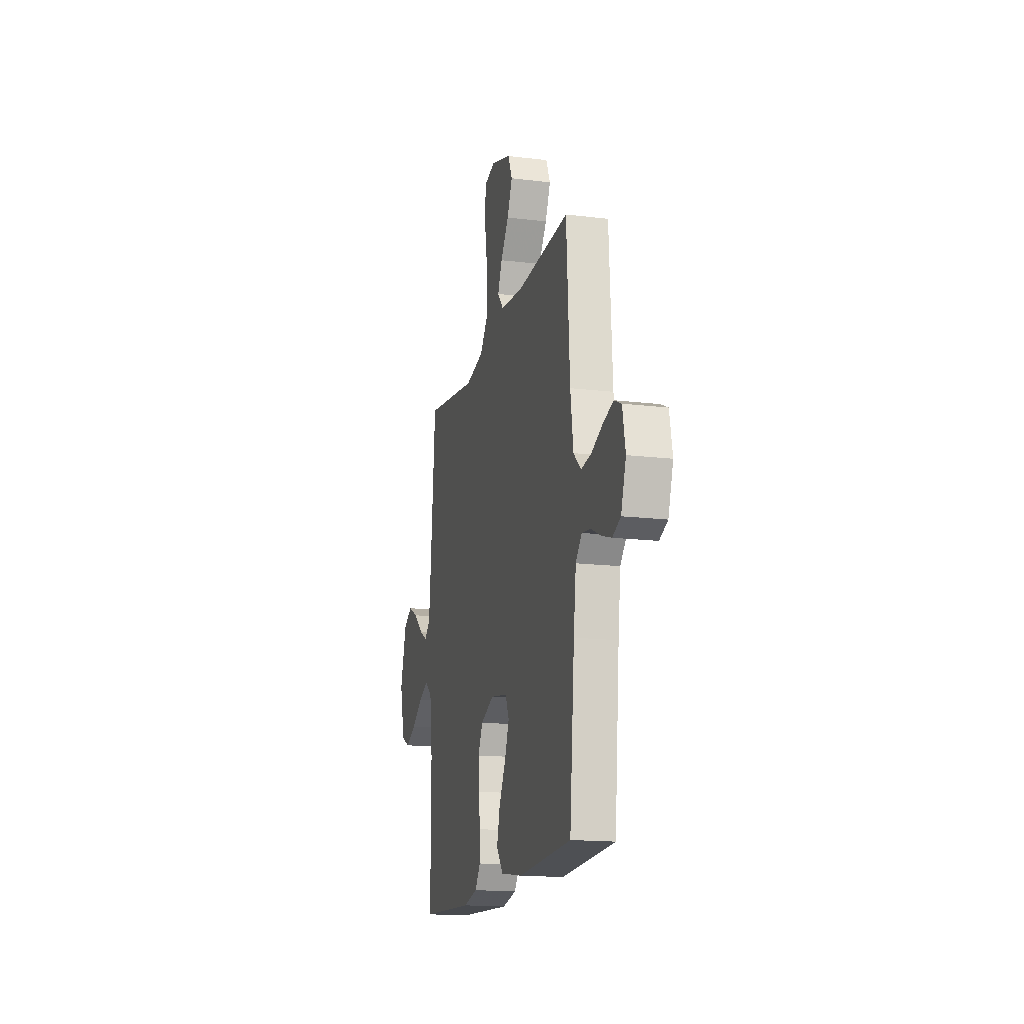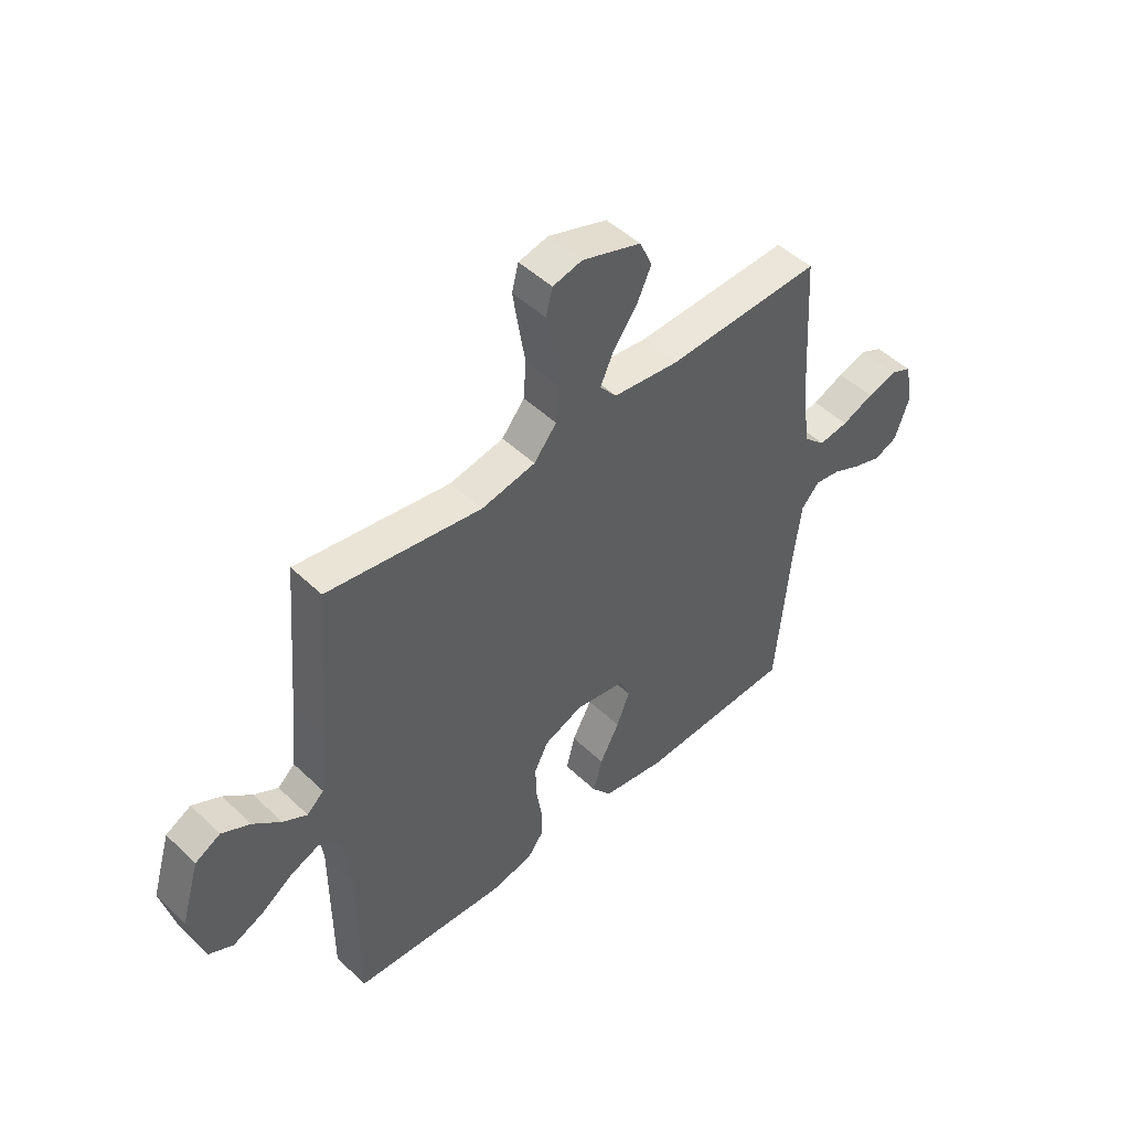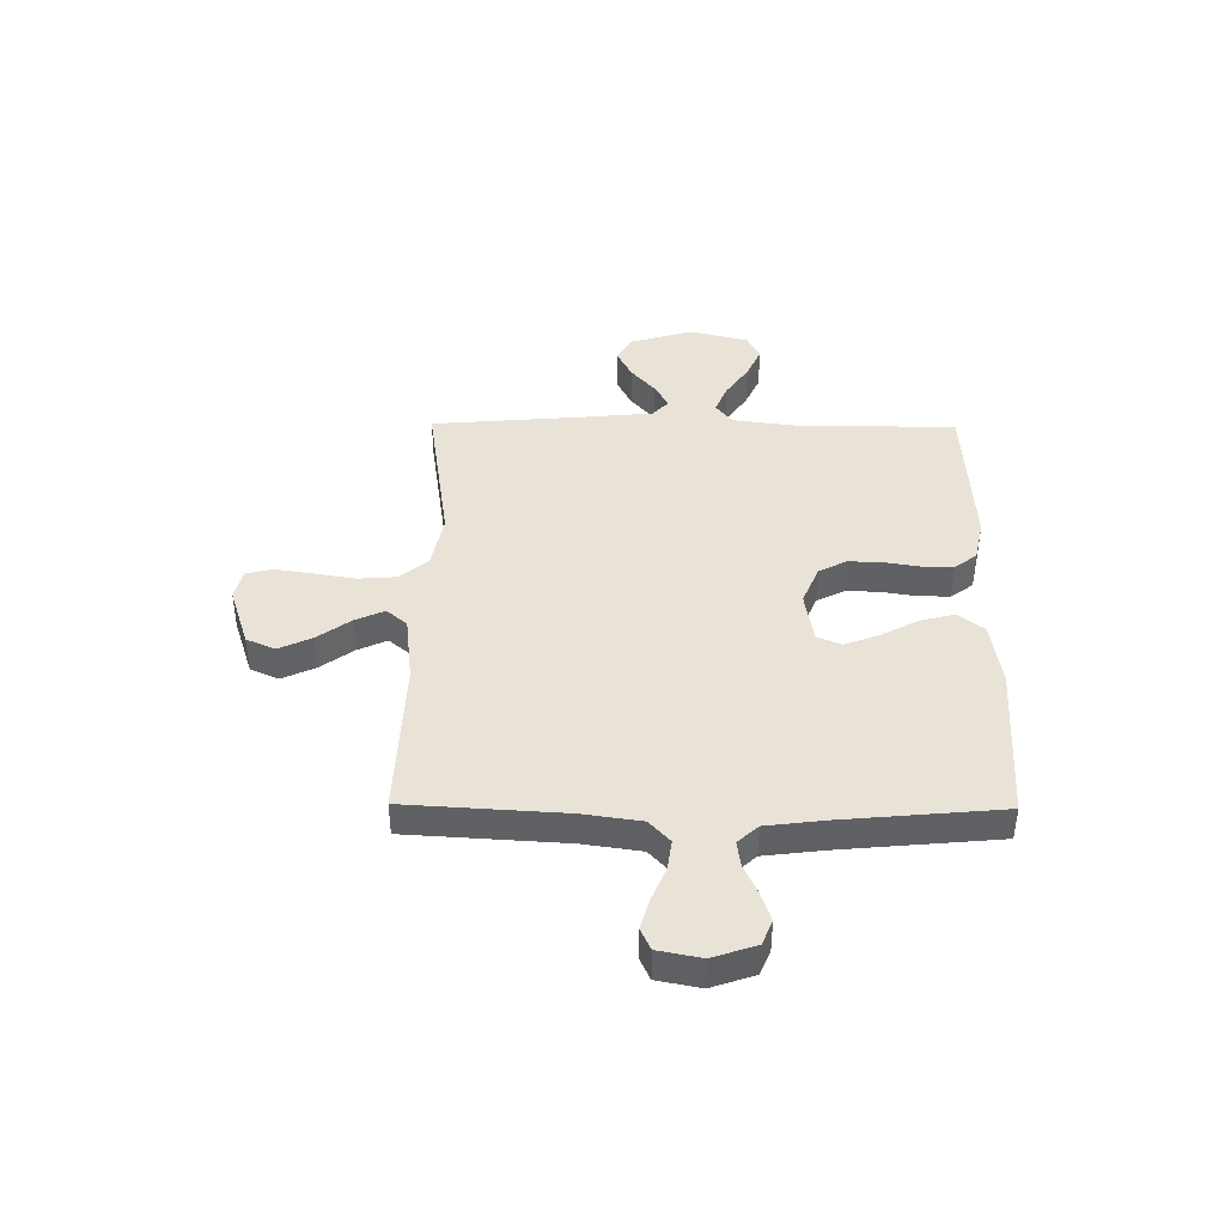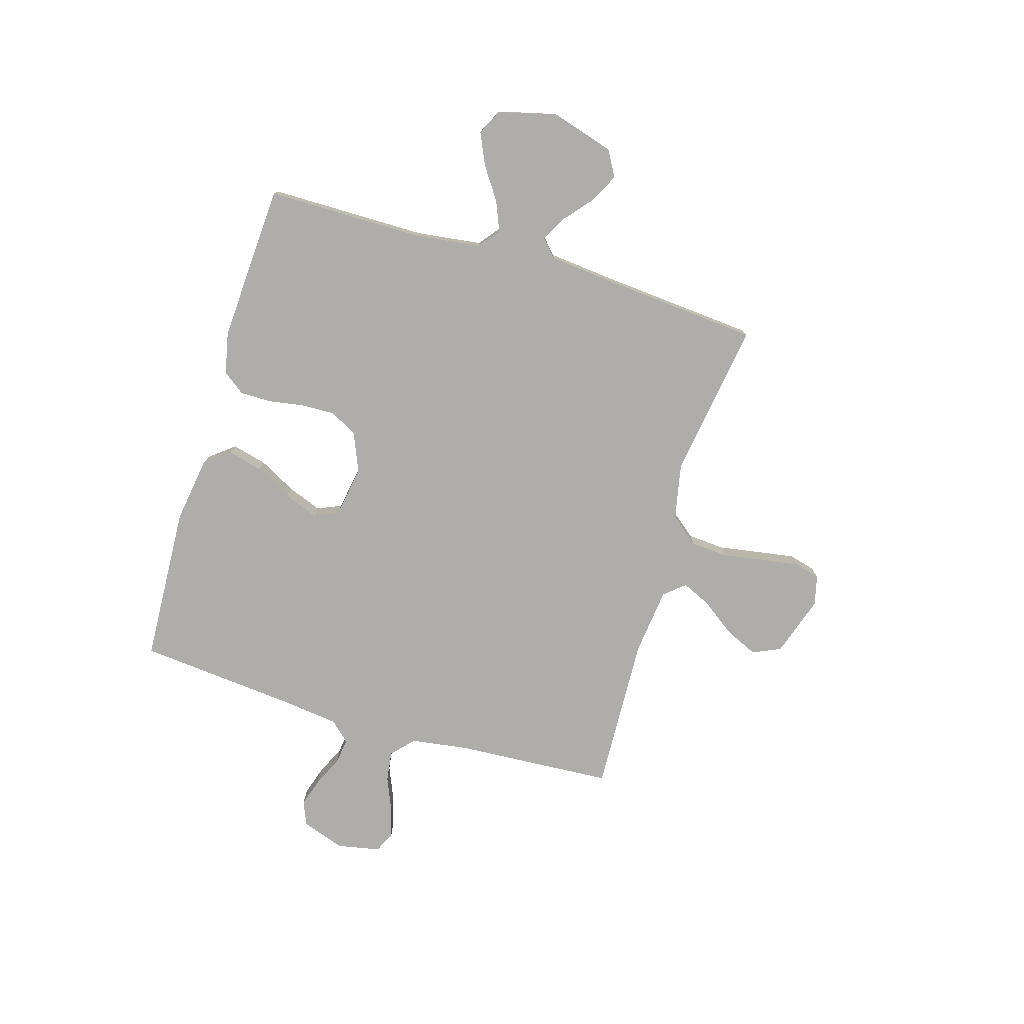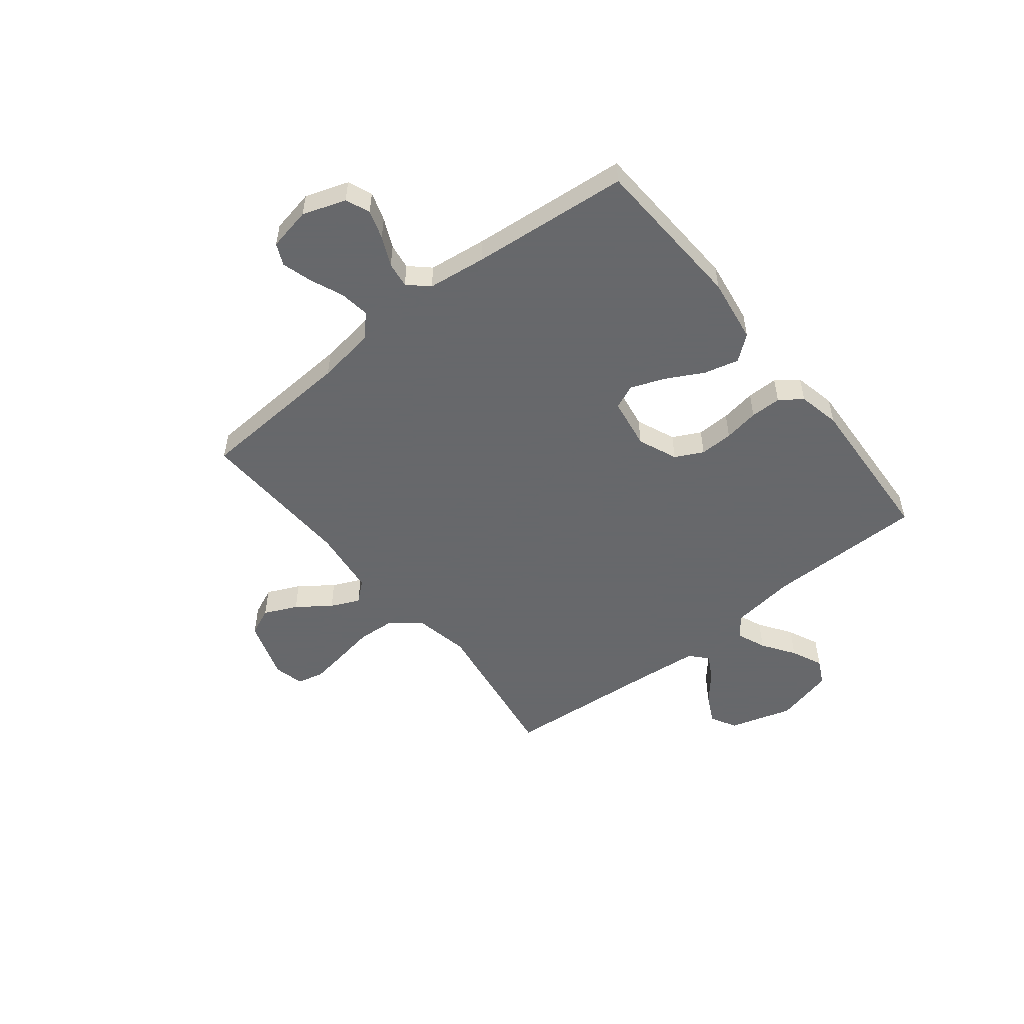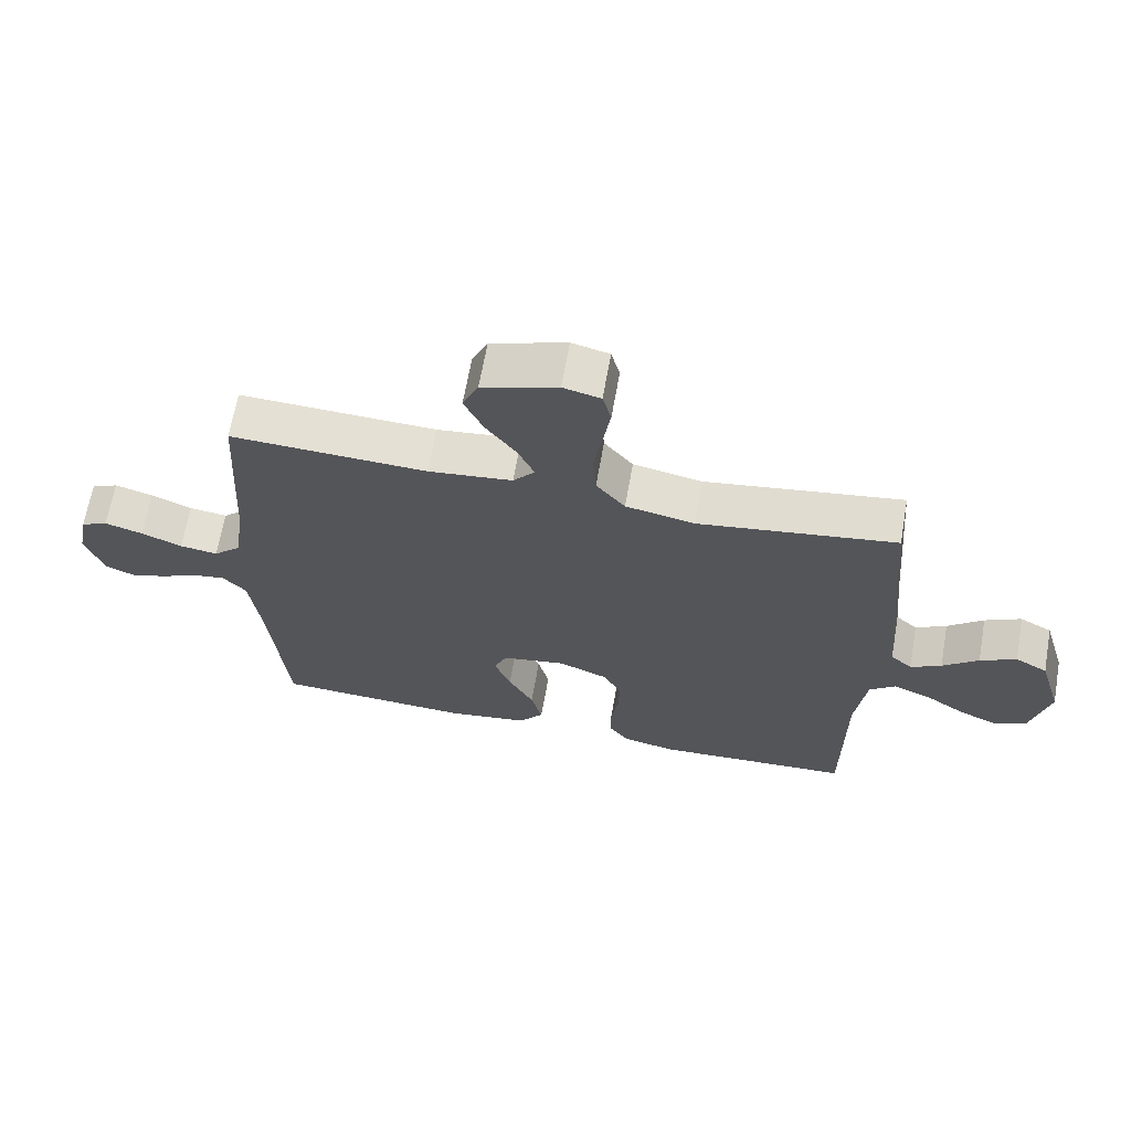
<metadata>
{"format":"obj","ext":"obj","renderer":"f3d","projection":"perspective","resolution":1024,"background":"white","views":[{"elev":-16.3,"azim":76.1,"up":"+Z"},{"elev":48.2,"azim":-43.4,"up":"+Z"},{"elev":41.7,"azim":90.6,"up":"+Y"},{"elev":-77.4,"azim":-106.6,"up":"+Y"},{"elev":-52.3,"azim":128.6,"up":"+Y"},{"elev":65.9,"azim":-170.0,"up":"+Z"}]}
</metadata>
<code>
v 0.5 0.07 -0.5
v 0.2 0.07 -0.515
v 0.076 0.07 -0.496
v 0.038 0.07 -0.448
v 0.055 0.07 -0.382
v 0.093 0.07 -0.311
v 0.118 0.07 -0.246
v 0.098 0.07 -0.2
v 0 0.07 -0.184
v -0.075 0.07 -0.215
v -0.102 0.07 -0.268
v -0.1 0.07 -0.332
v -0.089 0.07 -0.399
v -0.089 0.07 -0.458
v -0.12 0.07 -0.5
v -0.2 0.07 -0.517
v -0.5 0.07 -0.5
v -0.501 0.07 -0.2
v -0.517 0.07 -0.076
v -0.557 0.07 -0.044
v -0.613 0.07 -0.067
v -0.675 0.07 -0.109
v -0.735 0.07 -0.136
v -0.783 0.07 -0.112
v -0.811 0.07 0
v -0.775 0.07 0.12
v -0.726 0.07 0.147
v -0.671 0.07 0.119
v -0.617 0.07 0.073
v -0.57 0.07 0.047
v -0.537 0.07 0.077
v -0.525 0.07 0.2
v -0.5 0.07 0.5
v -0.2 0.07 0.455
v -0.095 0.07 0.476
v -0.051 0.07 0.53
v -0.046 0.07 0.602
v -0.059 0.07 0.681
v -0.07 0.07 0.751
v -0.057 0.07 0.801
v 0 0.07 0.815
v 0.115 0.07 0.777
v 0.139 0.07 0.723
v 0.11 0.07 0.66
v 0.064 0.07 0.597
v 0.039 0.07 0.542
v 0.072 0.07 0.503
v 0.2 0.07 0.488
v 0.5 0.07 0.5
v 0.518 0.07 0.2
v 0.534 0.07 0.089
v 0.576 0.07 0.05
v 0.634 0.07 0.058
v 0.696 0.07 0.084
v 0.754 0.07 0.101
v 0.795 0.07 0.082
v 0.811 0.07 0
v 0.783 0.07 -0.082
v 0.737 0.07 -0.101
v 0.682 0.07 -0.083
v 0.626 0.07 -0.057
v 0.577 0.07 -0.05
v 0.542 0.07 -0.088
v 0.528 0.07 -0.2
v 0.5 0 -0.5
v 0.2 0 -0.515
v 0.076 0 -0.496
v 0.038 0 -0.448
v 0.055 0 -0.382
v 0.093 0 -0.311
v 0.118 0 -0.246
v 0.098 0 -0.2
v 0 0 -0.184
v -0.075 0 -0.215
v -0.102 0 -0.268
v -0.1 0 -0.332
v -0.089 0 -0.399
v -0.089 0 -0.458
v -0.12 0 -0.5
v -0.2 0 -0.517
v -0.5 0 -0.5
v -0.501 0 -0.2
v -0.517 0 -0.076
v -0.557 0 -0.044
v -0.613 0 -0.067
v -0.675 0 -0.109
v -0.735 0 -0.136
v -0.783 0 -0.112
v -0.811 0 0
v -0.775 0 0.12
v -0.726 0 0.147
v -0.671 0 0.119
v -0.617 0 0.073
v -0.57 0 0.047
v -0.537 0 0.077
v -0.525 0 0.2
v -0.5 0 0.5
v -0.2 0 0.455
v -0.095 0 0.476
v -0.051 0 0.53
v -0.046 0 0.602
v -0.059 0 0.681
v -0.07 0 0.751
v -0.057 0 0.801
v 0 0 0.815
v 0.115 0 0.777
v 0.139 0 0.723
v 0.11 0 0.66
v 0.064 0 0.597
v 0.039 0 0.542
v 0.072 0 0.503
v 0.2 0 0.488
v 0.5 0 0.5
v 0.518 0 0.2
v 0.534 0 0.089
v 0.576 0 0.05
v 0.634 0 0.058
v 0.696 0 0.084
v 0.754 0 0.101
v 0.795 0 0.082
v 0.811 0 0
v 0.783 0 -0.082
v 0.737 0 -0.101
v 0.682 0 -0.083
v 0.626 0 -0.057
v 0.577 0 -0.05
v 0.542 0 -0.088
v 0.528 0 -0.2
f 59 60 61
f 58 59 61
f 57 58 61
f 56 57 61
f 55 56 61
f 54 55 61
f 53 54 61
f 52 53 61 62
f 51 52 62 63
f 48 49 50
f 51 63 64
f 50 51 64
f 48 50 64
f 47 48 64
f 43 44 45
f 42 43 45
f 41 42 45
f 40 41 45
f 39 40 45
f 38 39 45
f 37 38 45
f 36 37 45 46
f 64 1 2
f 47 64 2
f 46 47 2
f 36 46 2
f 35 36 2
f 27 28 29
f 26 27 29
f 25 26 29
f 24 25 29
f 23 24 29
f 22 23 29
f 21 22 29
f 20 21 29 30
f 19 20 30 31
f 16 17 18
f 15 16 18
f 14 15 18
f 13 14 18
f 12 13 18
f 11 12 18 19
f 19 31 32
f 11 19 32
f 10 11 32
f 4 5 6
f 3 4 6
f 2 3 6
f 2 6 7
f 35 2 7
f 32 33 34
f 10 32 34
f 9 10 34
f 8 9 34 35
f 7 8 35
f 125 124 123
f 125 123 122
f 125 122 121
f 125 121 120
f 125 120 119
f 125 119 118
f 125 118 117
f 126 125 117 116
f 127 126 116 115
f 114 113 112
f 128 127 115
f 128 115 114
f 128 114 112
f 128 112 111
f 109 108 107
f 109 107 106
f 109 106 105
f 109 105 104
f 109 104 103
f 109 103 102
f 109 102 101
f 110 109 101 100
f 66 65 128
f 66 128 111
f 66 111 110
f 66 110 100
f 66 100 99
f 93 92 91
f 93 91 90
f 93 90 89
f 93 89 88
f 93 88 87
f 93 87 86
f 93 86 85
f 94 93 85 84
f 95 94 84 83
f 82 81 80
f 82 80 79
f 82 79 78
f 82 78 77
f 82 77 76
f 83 82 76 75
f 96 95 83
f 96 83 75
f 96 75 74
f 70 69 68
f 70 68 67
f 70 67 66
f 71 70 66
f 71 66 99
f 98 97 96
f 98 96 74
f 98 74 73
f 99 98 73 72
f 99 72 71
f 1 65 66 2
f 2 66 67 3
f 3 67 68 4
f 4 68 69 5
f 5 69 70 6
f 6 70 71 7
f 7 71 72 8
f 8 72 73 9
f 9 73 74 10
f 10 74 75 11
f 11 75 76 12
f 12 76 77 13
f 13 77 78 14
f 14 78 79 15
f 15 79 80 16
f 16 80 81 17
f 17 81 82 18
f 18 82 83 19
f 19 83 84 20
f 20 84 85 21
f 21 85 86 22
f 22 86 87 23
f 23 87 88 24
f 24 88 89 25
f 25 89 90 26
f 26 90 91 27
f 27 91 92 28
f 28 92 93 29
f 29 93 94 30
f 30 94 95 31
f 31 95 96 32
f 32 96 97 33
f 33 97 98 34
f 34 98 99 35
f 35 99 100 36
f 36 100 101 37
f 37 101 102 38
f 38 102 103 39
f 39 103 104 40
f 40 104 105 41
f 41 105 106 42
f 42 106 107 43
f 43 107 108 44
f 44 108 109 45
f 45 109 110 46
f 46 110 111 47
f 47 111 112 48
f 48 112 113 49
f 49 113 114 50
f 50 114 115 51
f 51 115 116 52
f 52 116 117 53
f 53 117 118 54
f 54 118 119 55
f 55 119 120 56
f 56 120 121 57
f 57 121 122 58
f 58 122 123 59
f 59 123 124 60
f 60 124 125 61
f 61 125 126 62
f 62 126 127 63
f 63 127 128 64
f 64 128 65 1

</code>
